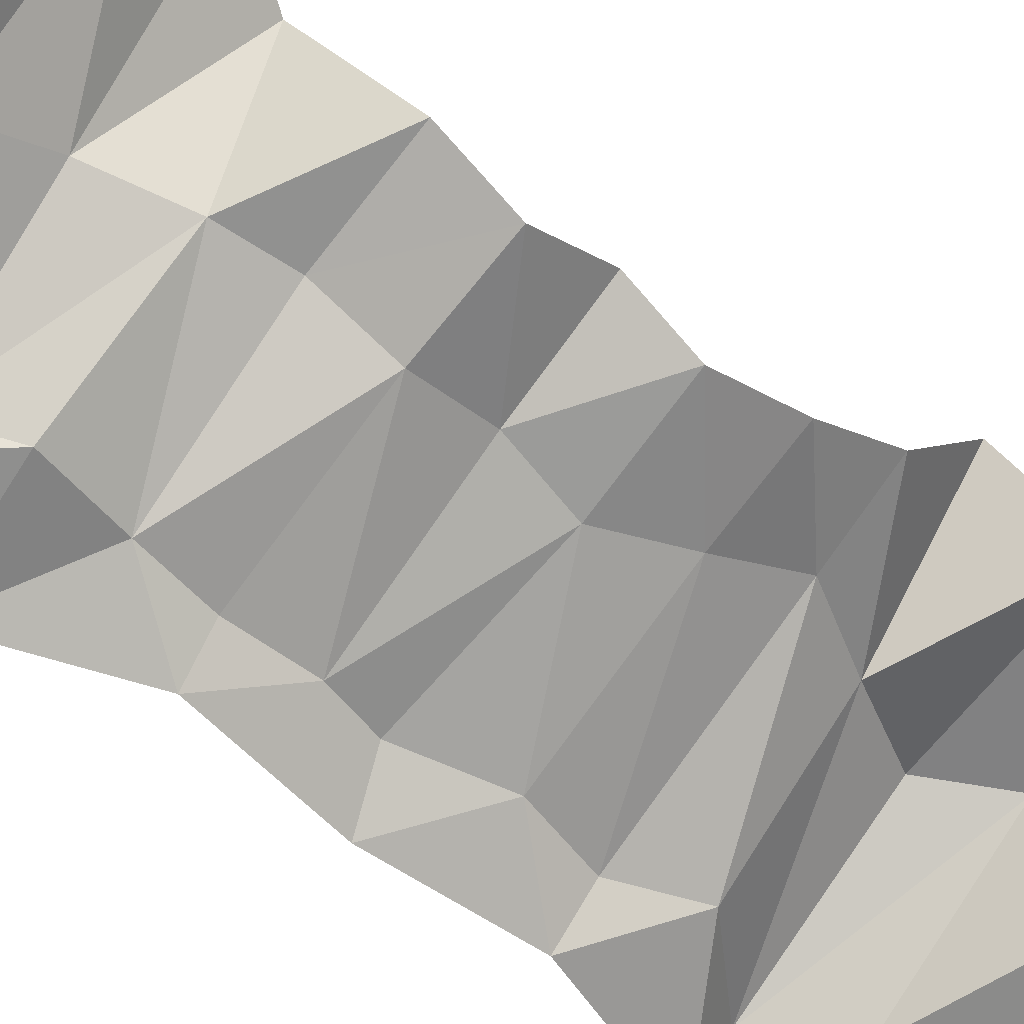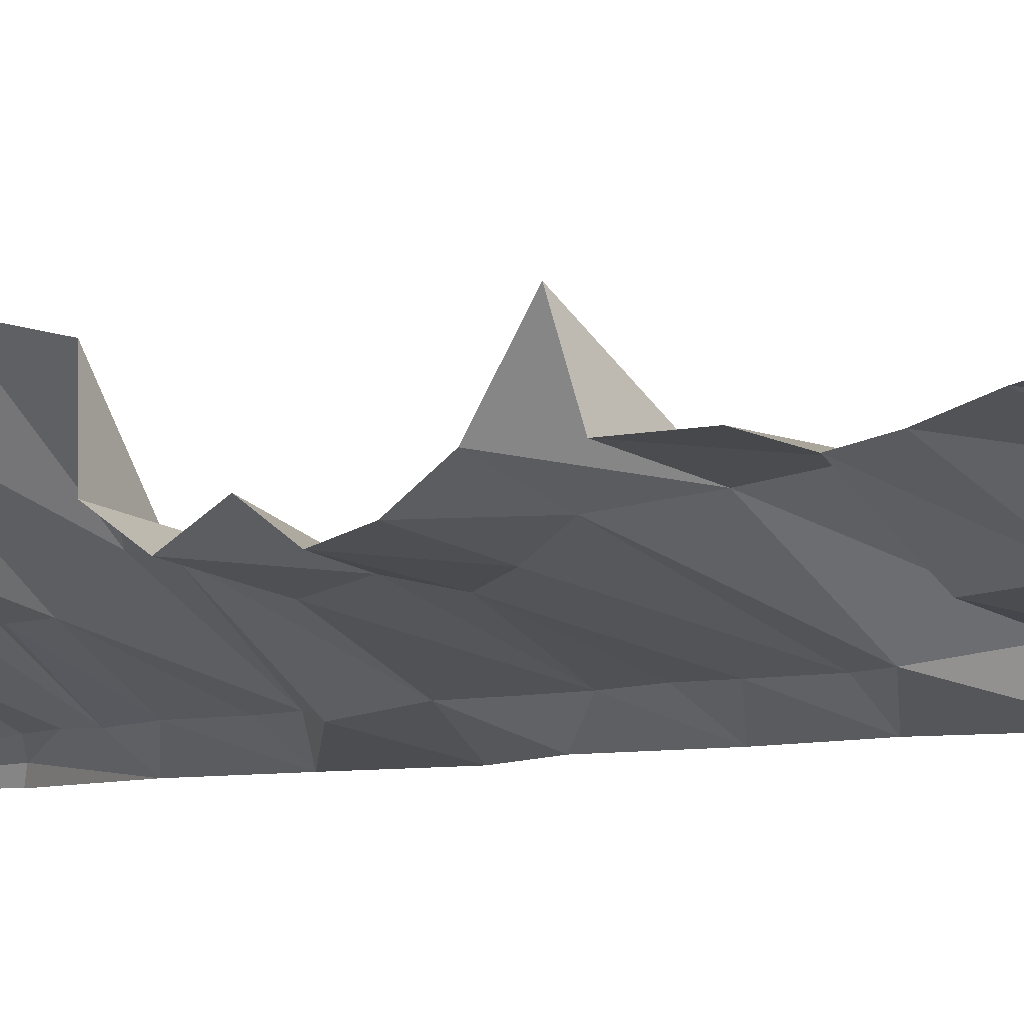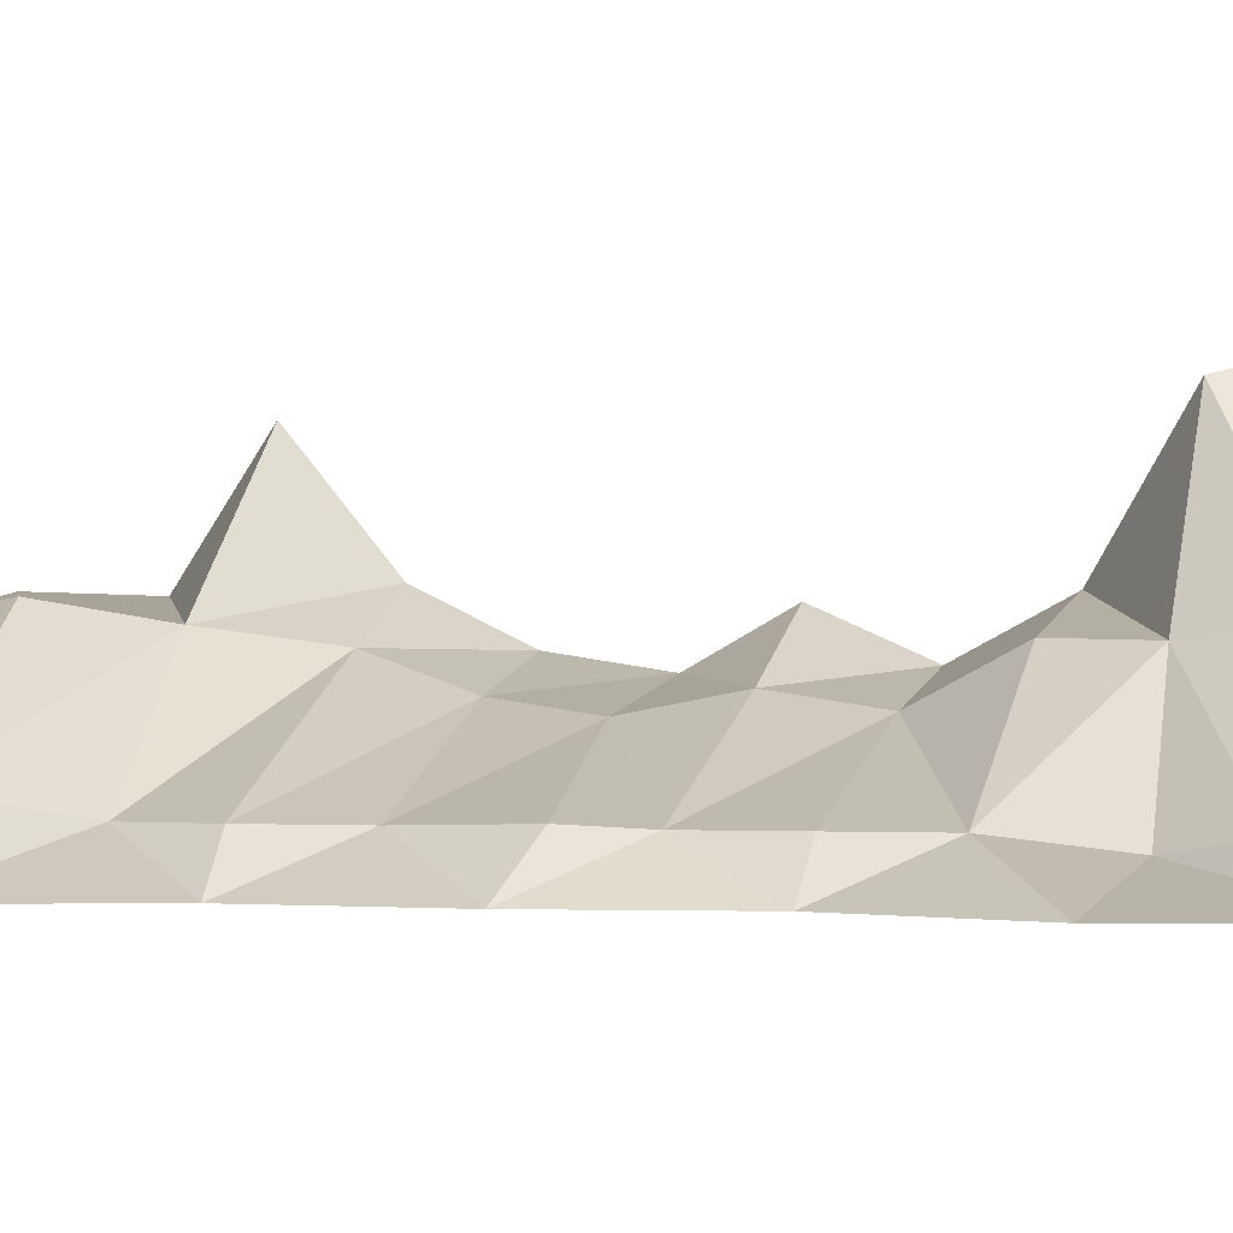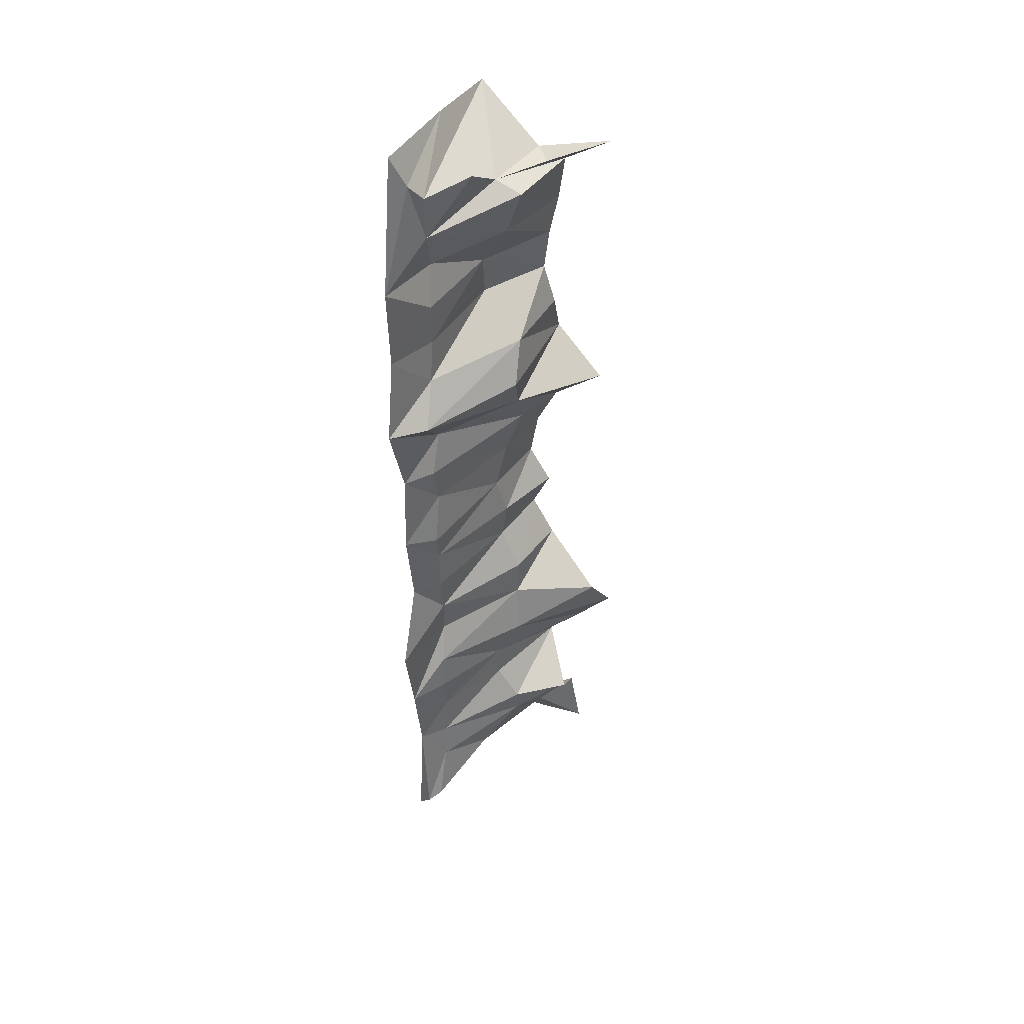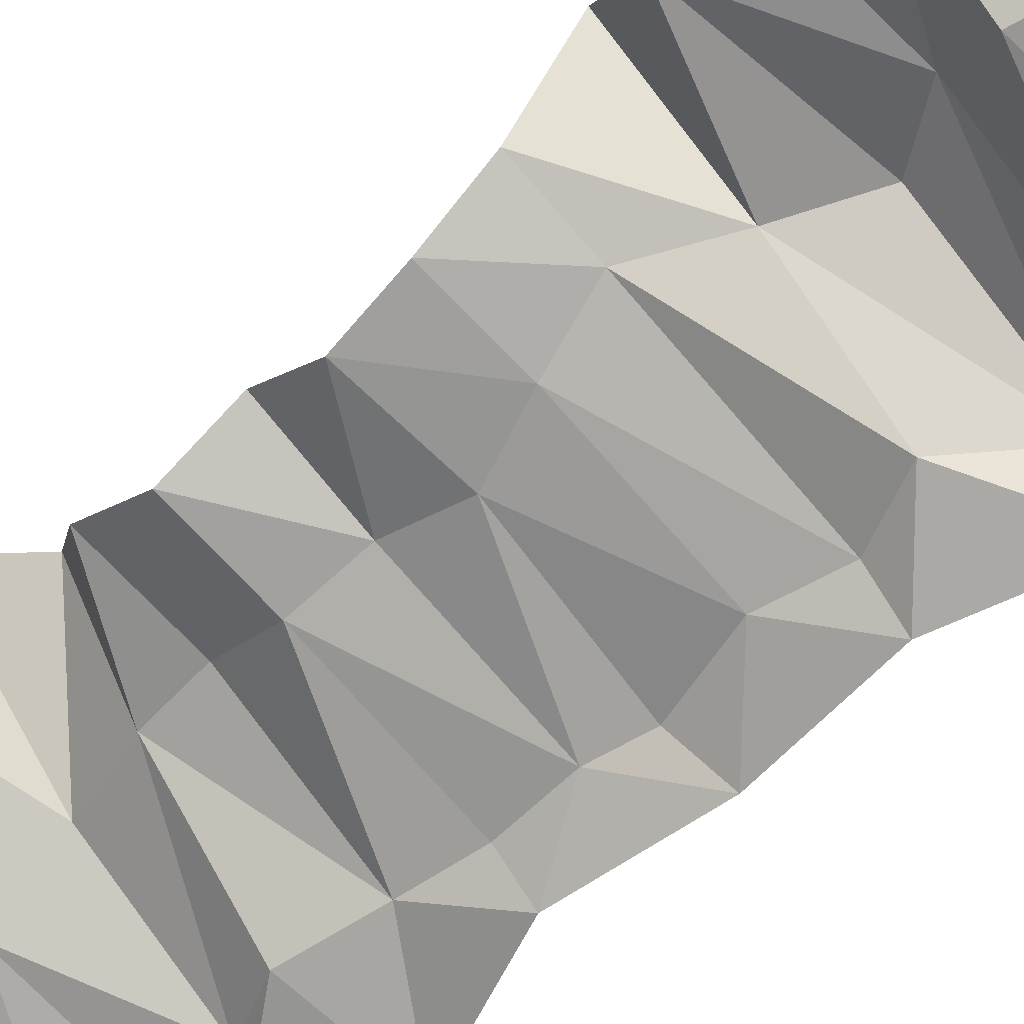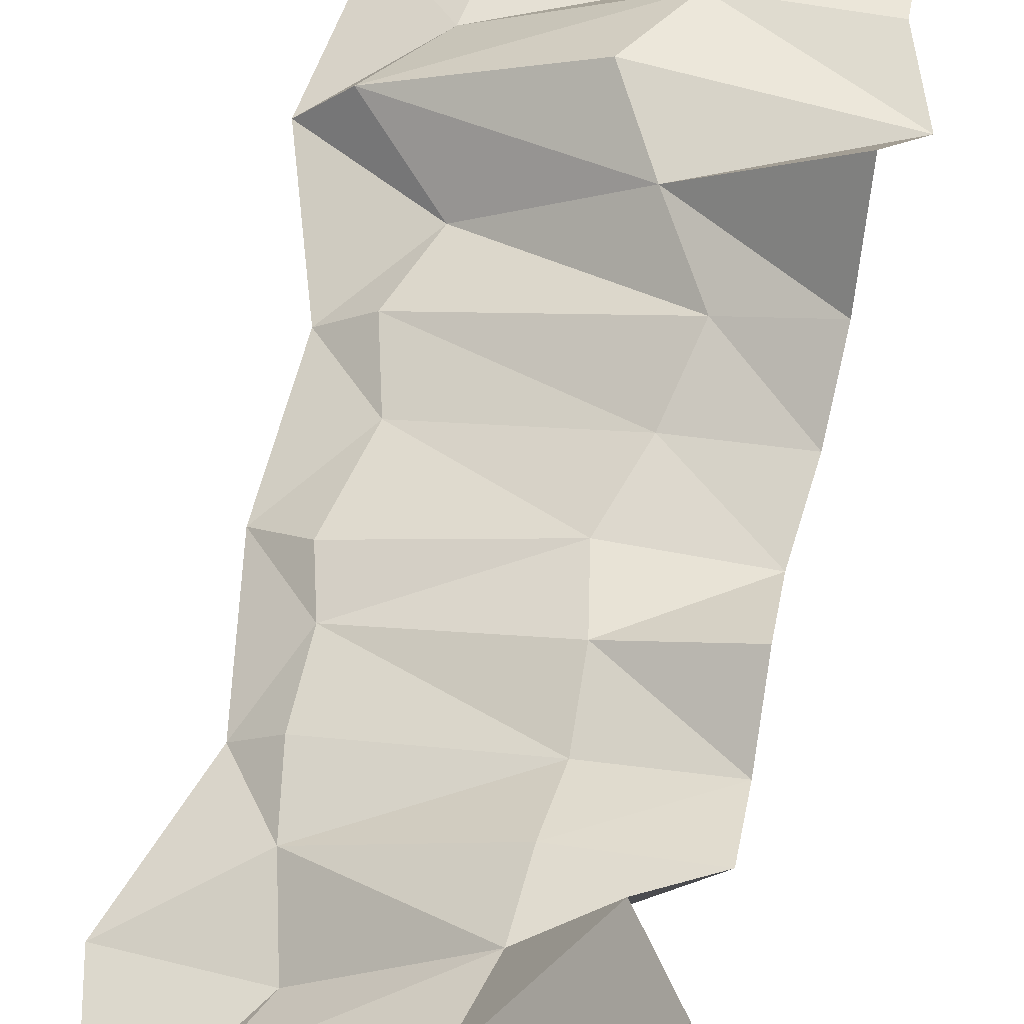
<metadata>
{"format":"obj","ext":"obj","renderer":"f3d","projection":"perspective","resolution":1024,"background":"white","views":[{"elev":-57.2,"azim":-128.7,"up":"+Y"},{"elev":-5.3,"azim":-39.8,"up":"+Y"},{"elev":1.0,"azim":105.2,"up":"+Y"},{"elev":43.9,"azim":113.6,"up":"+Z"},{"elev":-58.6,"azim":-45.4,"up":"+Y"},{"elev":64.9,"azim":-167.8,"up":"+Y"}]}
</metadata>
<code>
o Cube
v 0.9891 -0.002361 -1.01
v 1.257 -0.25 -1
v 1.047 0.000311 1.016
v 1.348 -0.25 1
v -0.9842 0.4973 -1.004
v -0.9986 0.7855 1.007
v -1.015 -0.2196 5.338
v -1.032 1.388 4.91
v 1.021 0.004926 5.016
v 1.246 -0.2836 5.593
v 1.399 -0.2503 -5.337
v -1.256 -0.2234 -5.83
v 1.256 0.008573 -5.151
v -0.995 1.28 -5.237
v -0.9497 0.6089 2.995
v 1.506 -0.25 3
v 0.9243 -0.006102 2.989
v 1.421 -0.25 -3
v 1.04 -0.000823 -2.989
v -1.024 1.238 -3.008
v 1.071 0.01522 -0.1166
v -0.9381 0.4639 -0.04316
v 1.407 -0.25 0
v 0.765 -0.07788 -2.09
v 1.622 -0.25 -2
v -0.6542 1.524 -2.006
v 1.257 -0.25 -4
v -0.438 1.241 -3.985
v 0.9516 -0.01879 -4.044
v 1.555 -0.25 4
v -1.021 0.7544 4.009
v 0.7535 -0.07452 3.964
v -1.177 0.7301 1.98
v 1.382 0.1146 2.025
v 1.673 -0.25 2
v -0.3986 0.5606 1.011
v 0.9173 -0.005733 0.5121
v -0.9576 0.7234 -0.4931
v -0.225 0.3557 -1.014
v 0.07657 0.4277 4.808
v -0.985 1.382 1.494
v 0.8517 -0.007953 1.502
v -0.2429 0.5861 -4.585
v 0.9083 -0.004732 -1.506
v -0.993 1.137 -4.47
v -1.001 0.653 3.488
v 0.9467 -0.002417 3.5
v -0.2581 0.1257 2.965
v 0.8929 -0.005683 -3.503
v -1.002 1.658 -2.506
v 0.02014 0.4099 -3.122
v 0.9764 -0.00485 -0.485
v -0.9841 0.5409 0.4945
v -0.1032 0.3317 -0.004835
v 0.9726 -0.003361 -2.523
v -1.004 0.7692 -1.506
v -0.1632 0.6077 -1.973
v -1.005 0.7902 -3.498
v 1.024 -0.000559 -4.492
v -0.00178 0.6815 -3.991
v -1.037 0.82 4.536
v 0.9908 -0.000593 4.483
v -0.02573 0.5168 4.081
v -0.9702 0.7487 2.502
v 1.022 0.003017 2.481
v 0.2279 0.7485 2.055
v -0.07251 0.6461 1.54
v -0.1022 0.1776 3.523
v 0.03779 0.4059 -3.543
v -0.1899 0.6141 -1.502
v -0.1988 0.4331 -0.507
v -0.01051 0.6772 -2.546
v -0.06983 0.6735 2.507
v -0.08312 0.6536 -4.354
v 0.02639 0.7238 4.658
v -0.2769 0.3947 0.5047
v -0.01484 -0.2789 -5.768
v 1.37 -0.1262 -5.267
v -0.9582 0.5533 -5.272
v 0.3425 0.31 -4.814
v -0.6593 0.7773 -4.737
v -0.8774 0.5489 4.723
v 1.148 -0.1249 5.217
v -0.5994 0.7726 4.739
v 0.01726 -0.251 5.49
v 0.5701 0.3716 5.131
f 53 36 76
f 37 3 4
f 27 78 59
f 40 84 82
f 75 61 40
f 62 9 83
f 78 11 77
f 59 13 80
f 65 17 16
f 73 15 48
f 55 51 72
f 18 19 55
f 52 21 23
f 71 22 54
f 25 24 44
f 44 57 70
f 69 29 60
f 27 29 49
f 47 32 30
f 46 63 68
f 67 33 66
f 42 34 35
f 67 34 42
f 36 42 3
f 6 67 36
f 68 32 47
f 17 68 47
f 15 68 48
f 58 60 28
f 51 58 20
f 51 49 69
f 56 57 26
f 5 70 56
f 39 44 70
f 52 54 21
f 39 52 1
f 5 71 39
f 72 20 50
f 26 72 50
f 57 55 72
f 65 48 17
f 34 73 65
f 33 73 66
f 74 43 81
f 60 45 28
f 29 74 60
f 40 86 62
f 63 62 32
f 31 75 63
f 76 3 37
f 54 37 21
f 22 76 54
f 53 6 36
f 4 23 37
f 23 21 37
f 59 29 27
f 27 11 78
f 78 13 59
f 85 10 83
f 83 9 85
f 9 86 40
f 85 9 7
f 9 40 7
f 84 8 82
f 82 7 40
f 61 8 84
f 61 84 40
f 10 30 83
f 30 32 62
f 83 30 62
f 77 12 80
f 12 79 80
f 79 14 81
f 81 43 79
f 43 80 79
f 80 13 77
f 13 78 77
f 43 74 80
f 74 59 80
f 16 35 65
f 35 34 65
f 73 64 15
f 55 19 51
f 55 24 18
f 24 25 18
f 23 2 52
f 2 1 52
f 71 38 22
f 44 1 2
f 2 25 44
f 44 24 57
f 69 49 29
f 49 19 18
f 18 27 49
f 30 16 47
f 16 17 47
f 46 31 63
f 67 41 33
f 35 4 42
f 4 3 42
f 67 66 34
f 36 67 42
f 6 41 67
f 68 63 32
f 17 48 68
f 15 46 68
f 58 69 60
f 51 69 58
f 51 19 49
f 56 70 57
f 5 39 70
f 39 1 44
f 52 71 54
f 39 71 52
f 5 38 71
f 72 51 20
f 26 57 72
f 57 24 55
f 65 73 48
f 34 66 73
f 33 64 73
f 14 45 81
f 45 74 81
f 60 74 45
f 29 59 74
f 9 62 86
f 62 75 40
f 63 75 62
f 31 61 75
f 76 36 3
f 54 76 37
f 22 53 76

</code>
